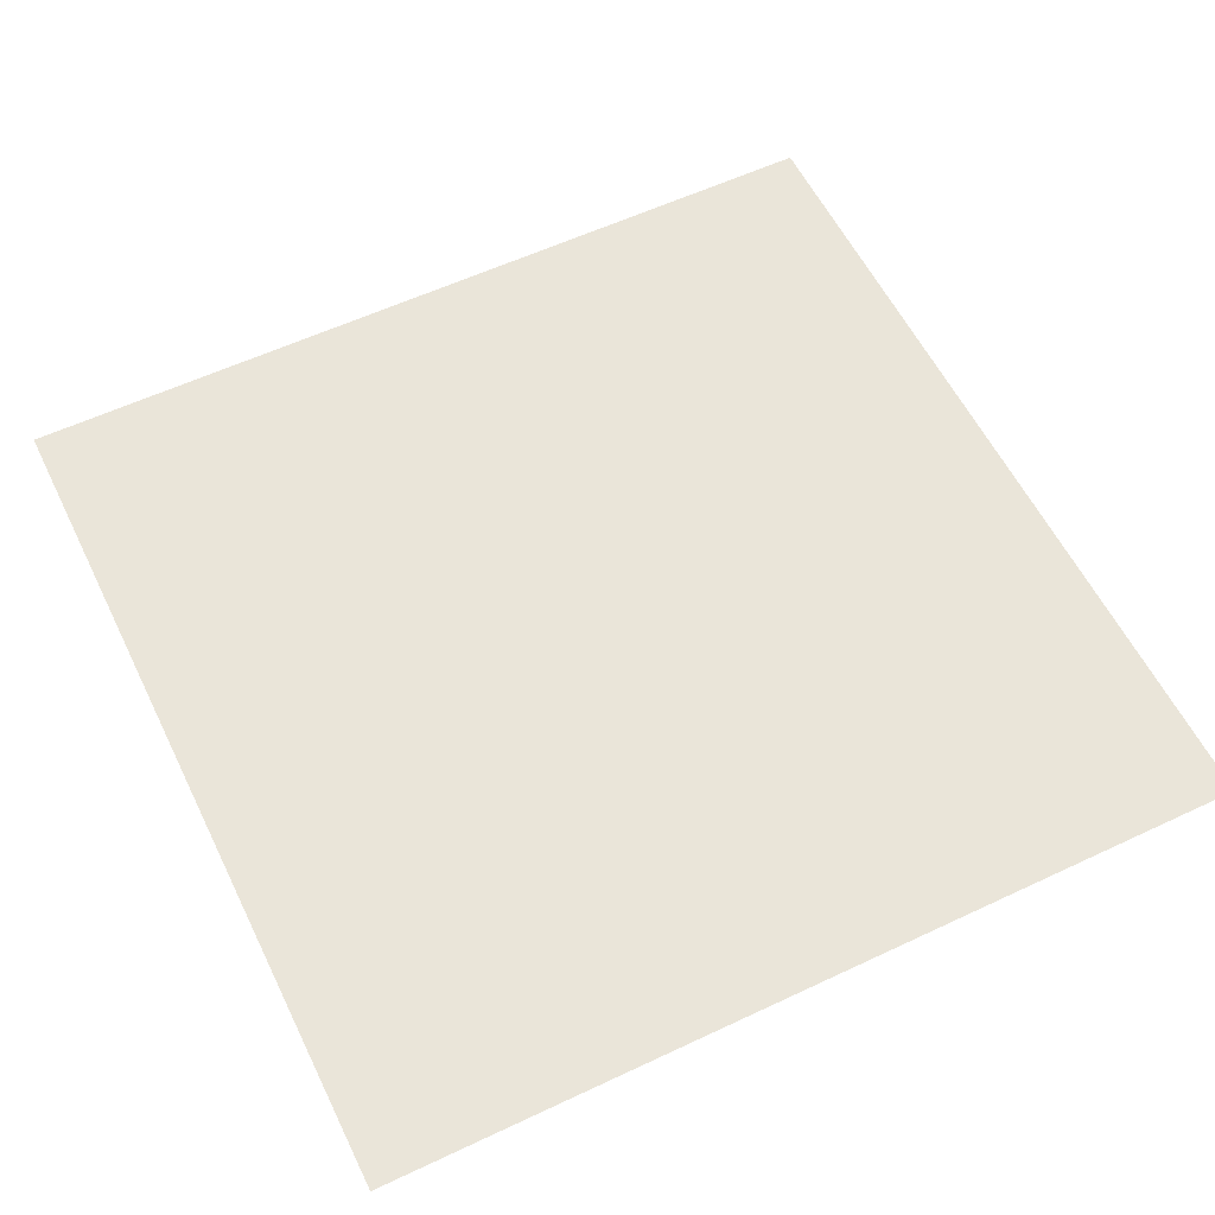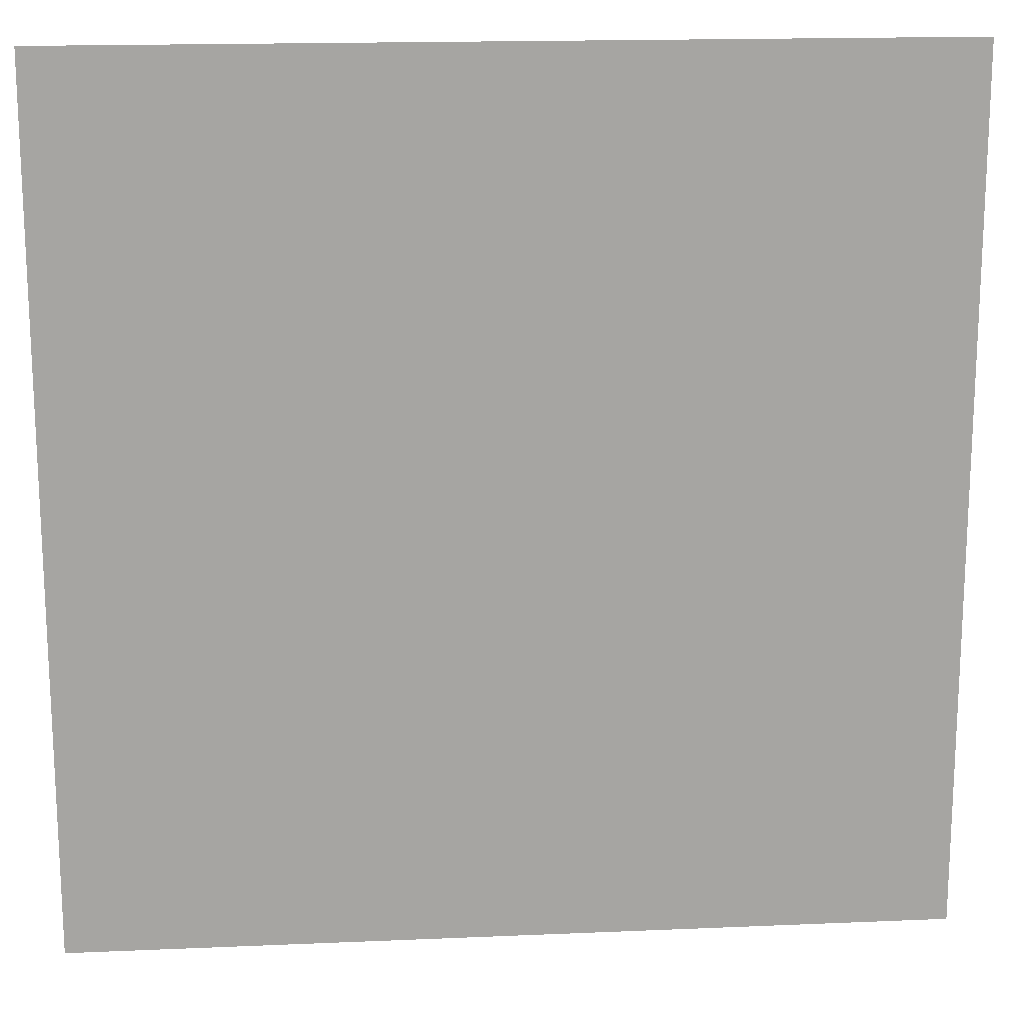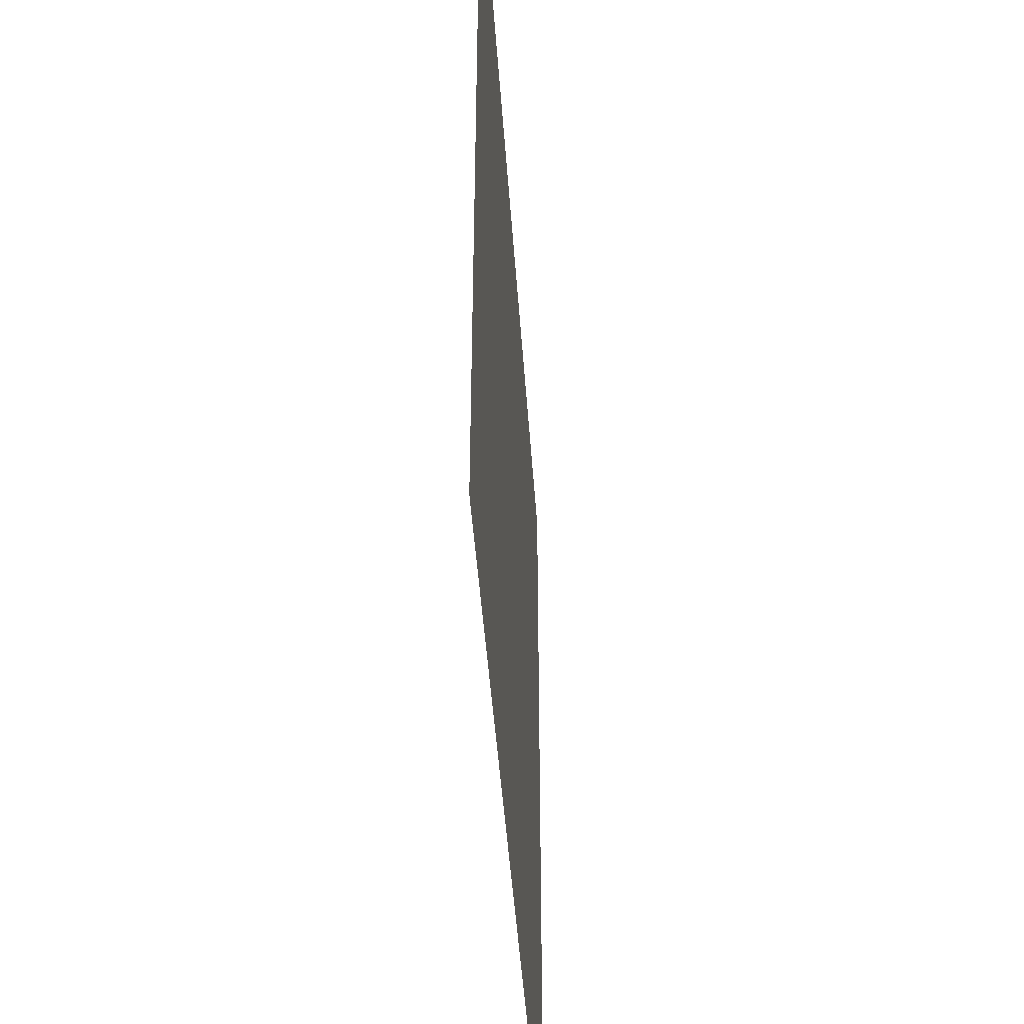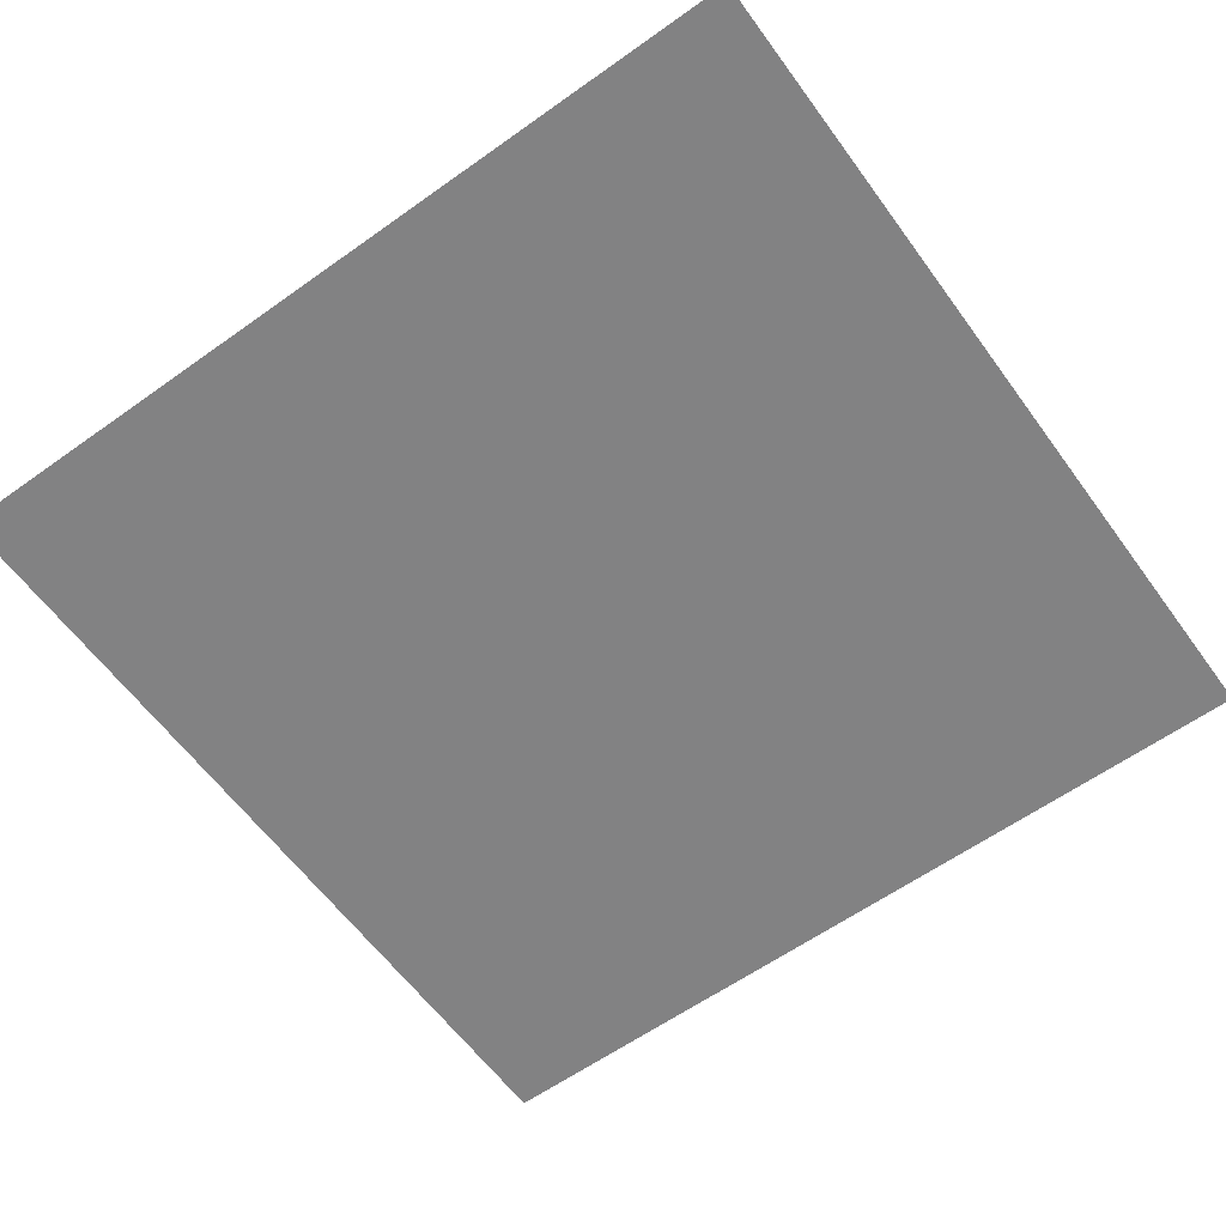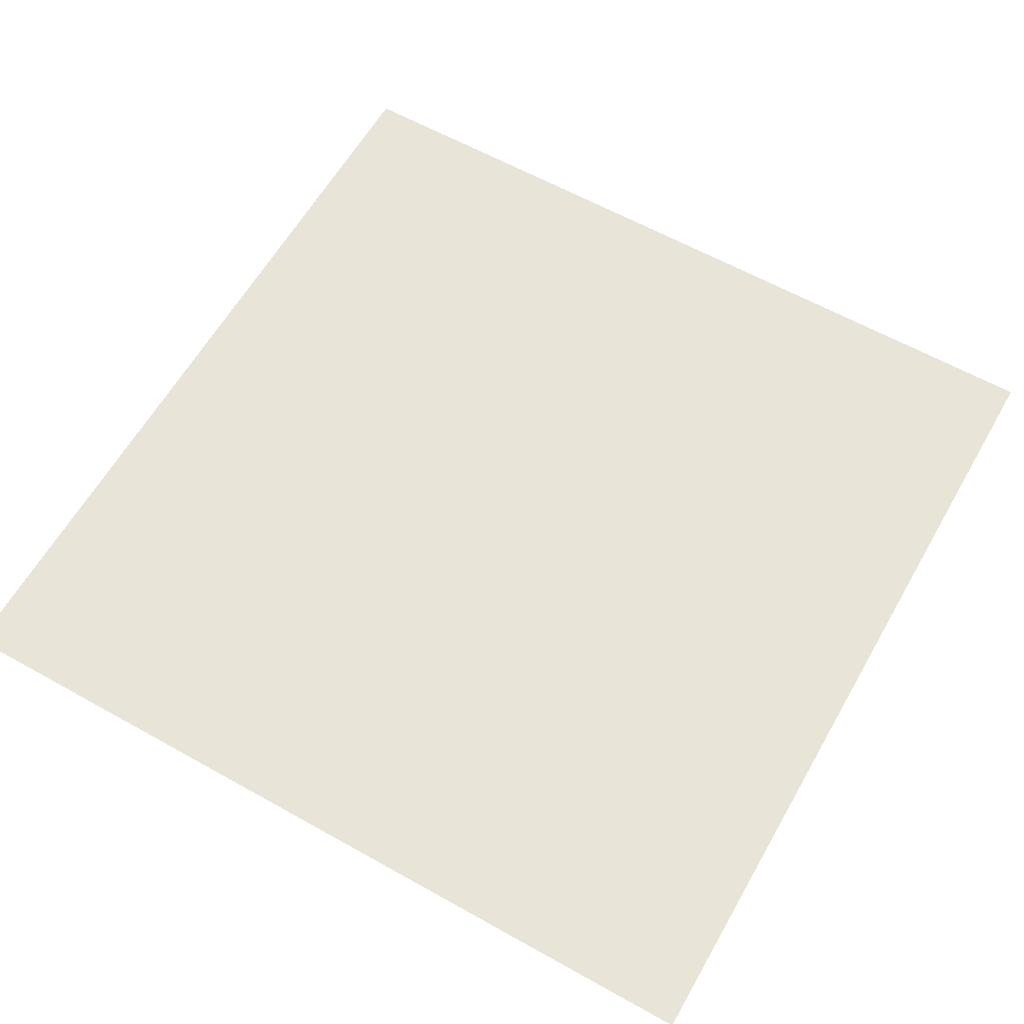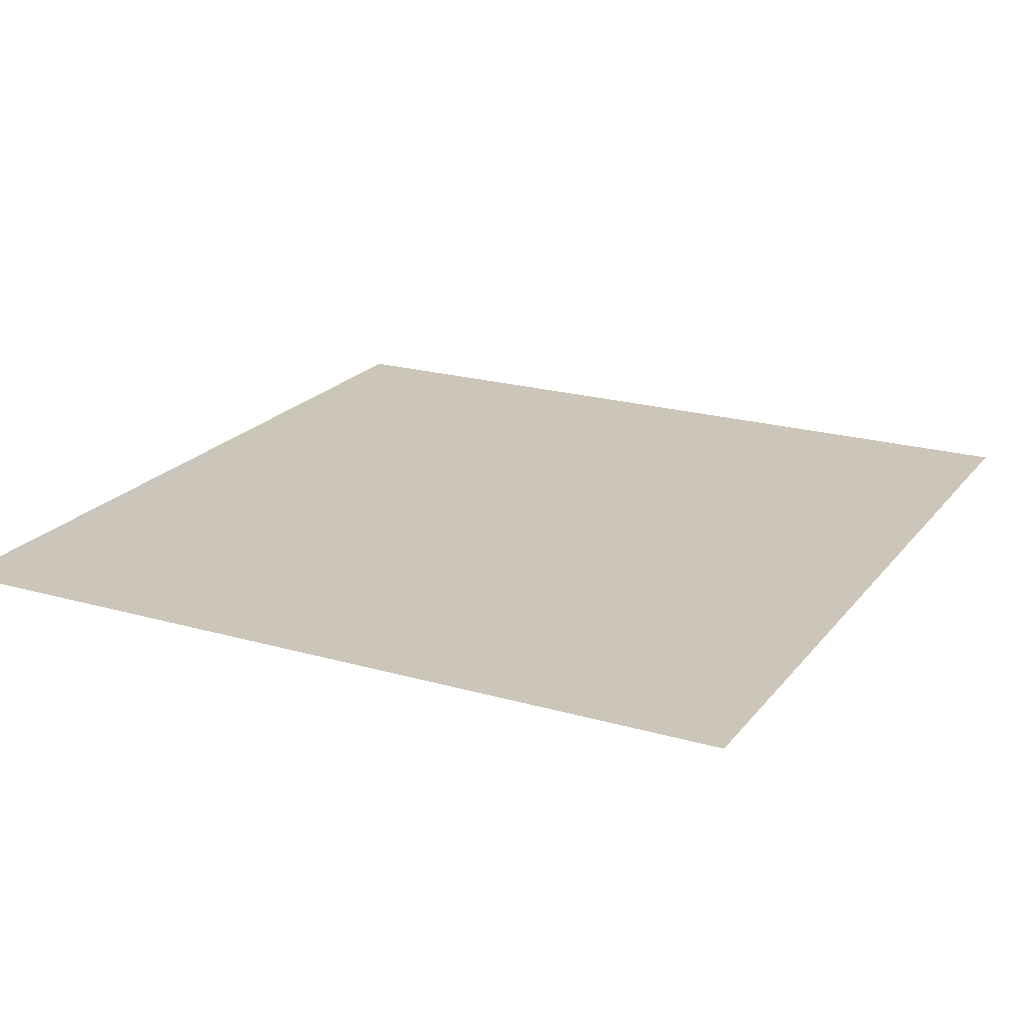
<metadata>
{"format":"obj","ext":"obj","renderer":"f3d","projection":"perspective","resolution":1024,"background":"white","views":[{"elev":58.0,"azim":-26.0,"up":"+Z"},{"elev":16.7,"azim":175.0,"up":"+Y"},{"elev":-46.2,"azim":-86.1,"up":"+Y"},{"elev":-60.8,"azim":126.0,"up":"+Z"},{"elev":61.3,"azim":29.7,"up":"+Z"},{"elev":21.0,"azim":-62.8,"up":"+Z"}]}
</metadata>
<code>
o DialogBox
v -1 -1 -0
v 0 -1 -0
v 0 0 -0
v -1 0 -0
f 1 2 3 4

</code>
